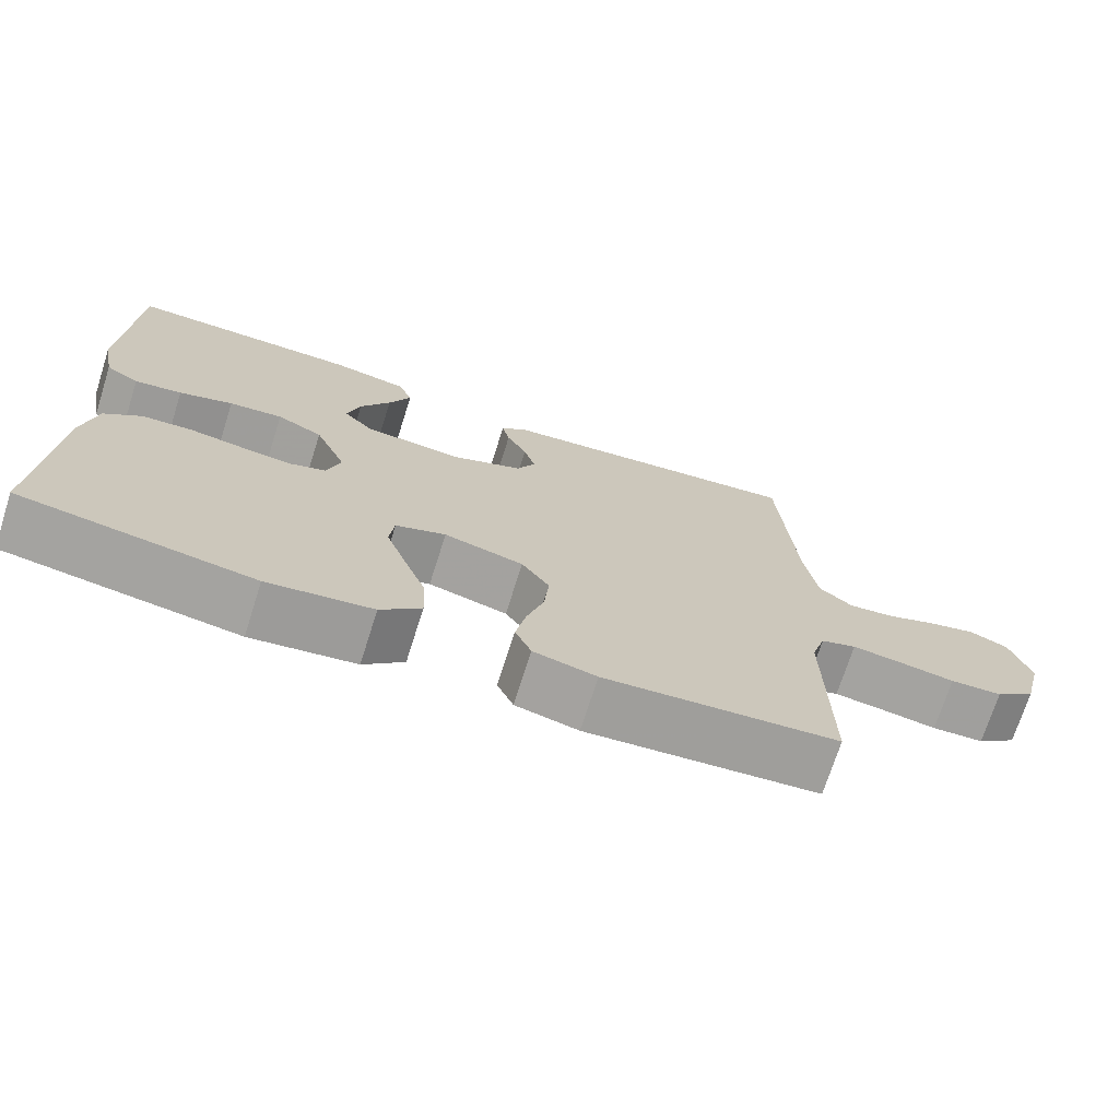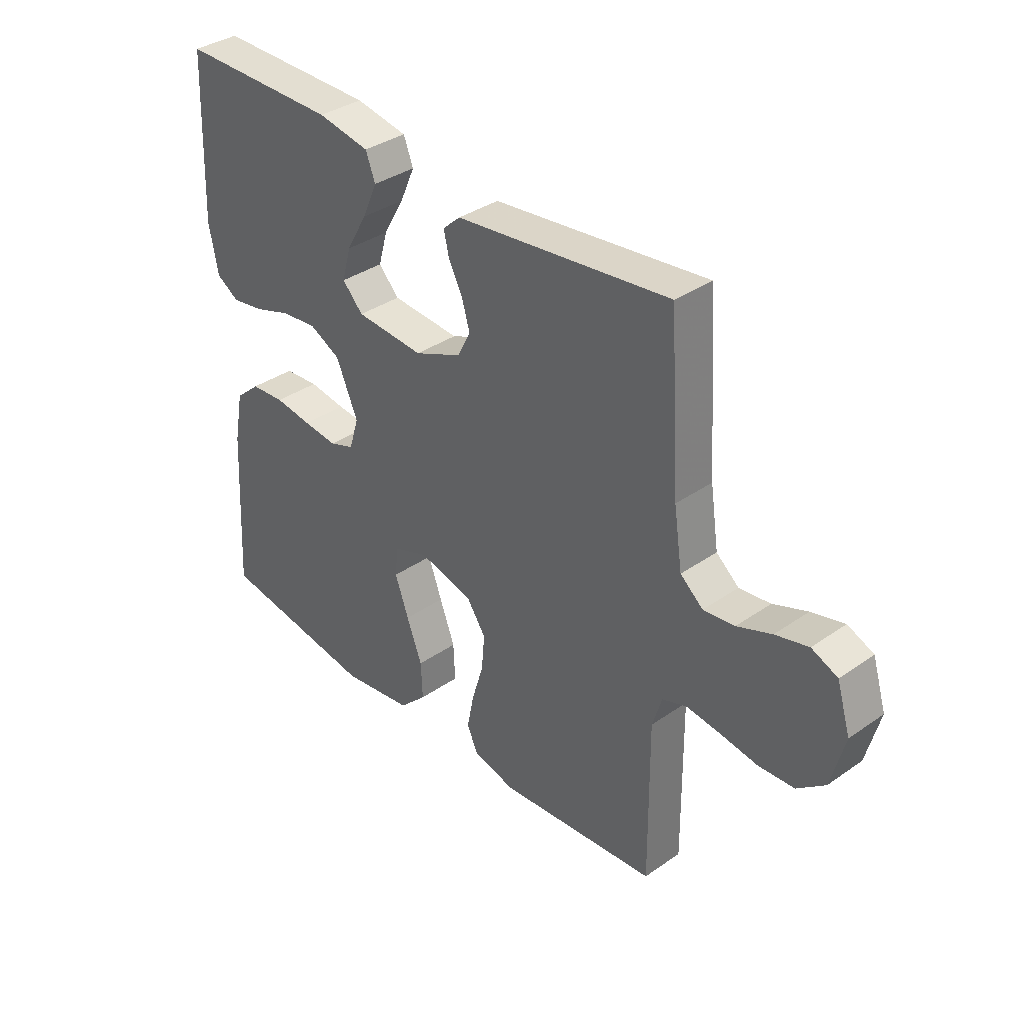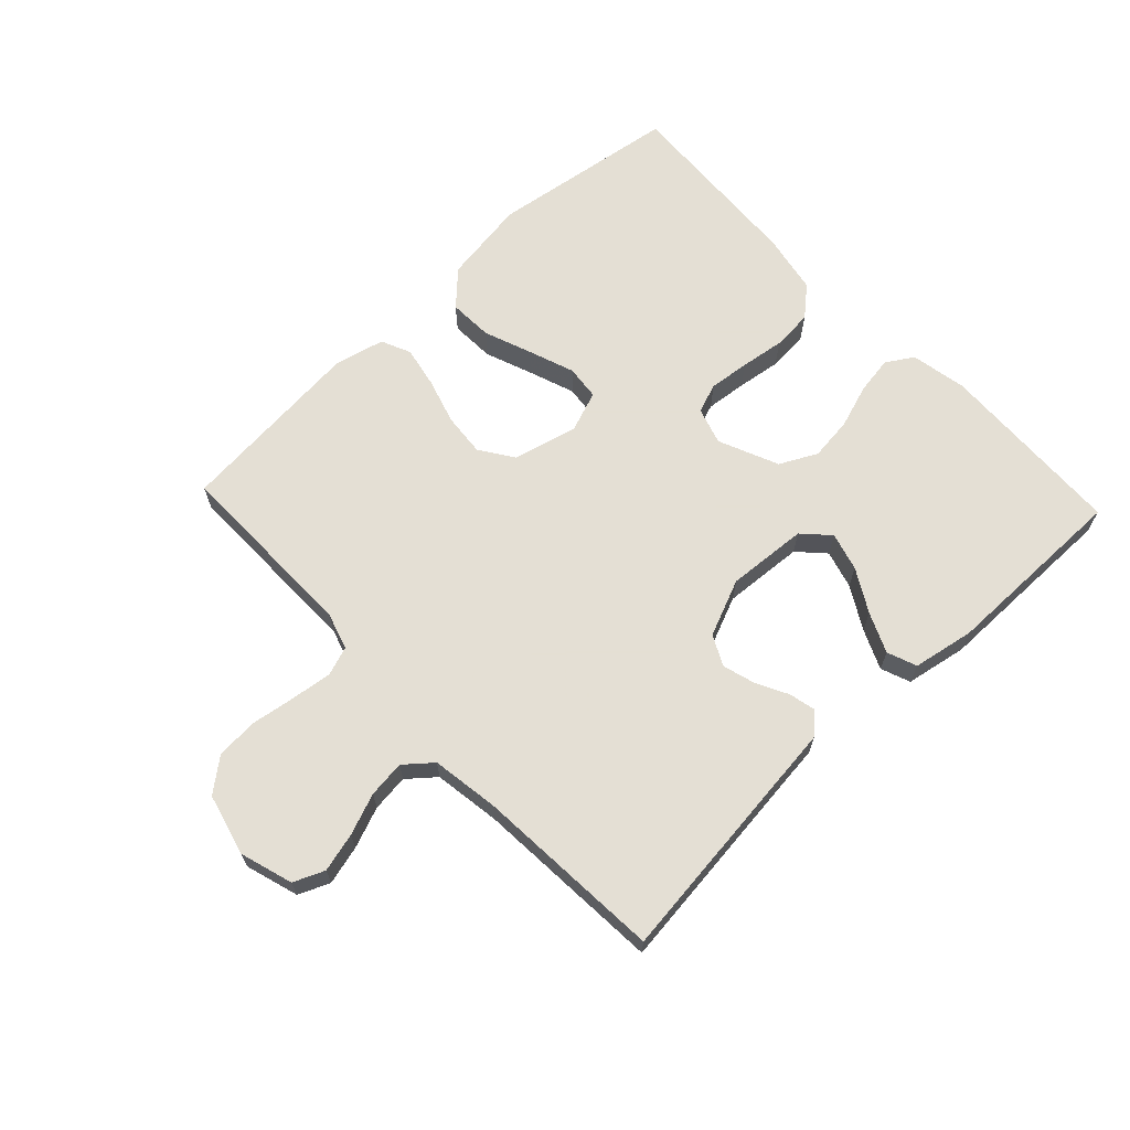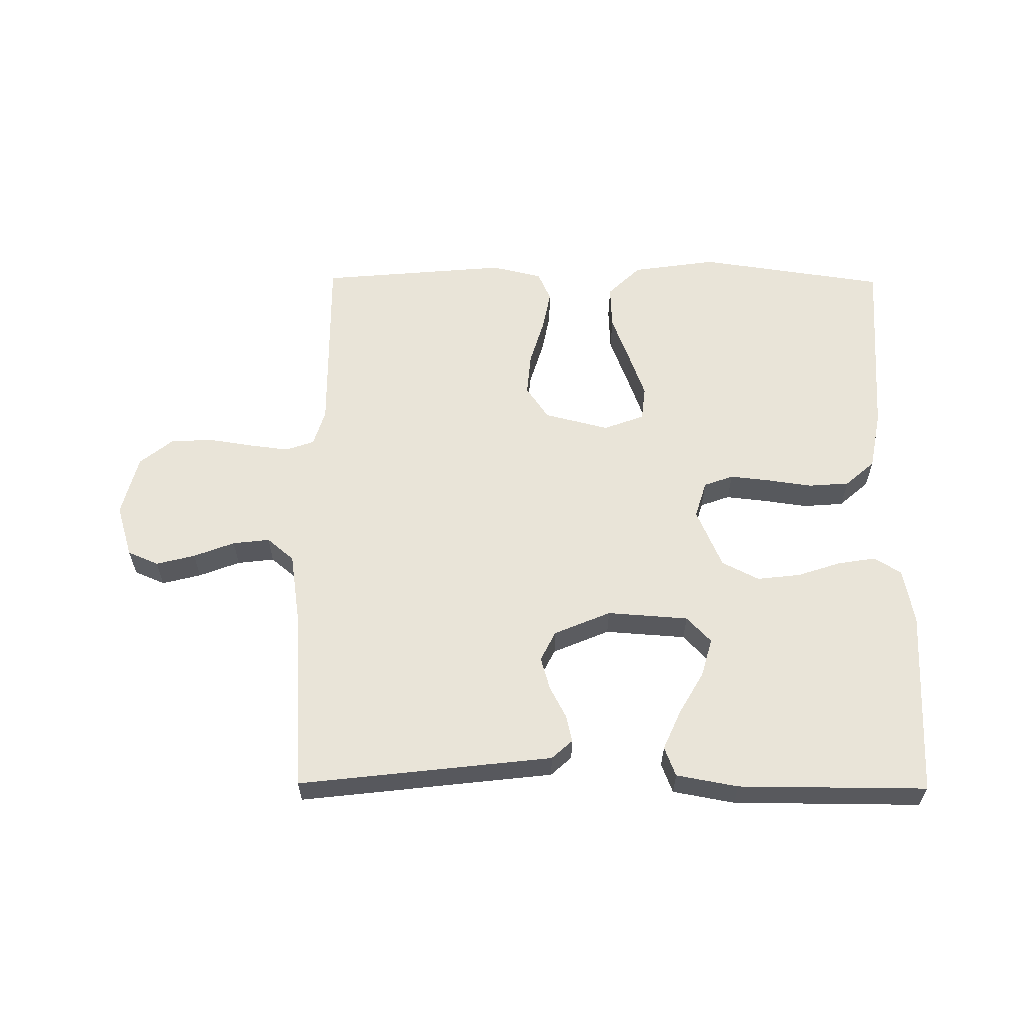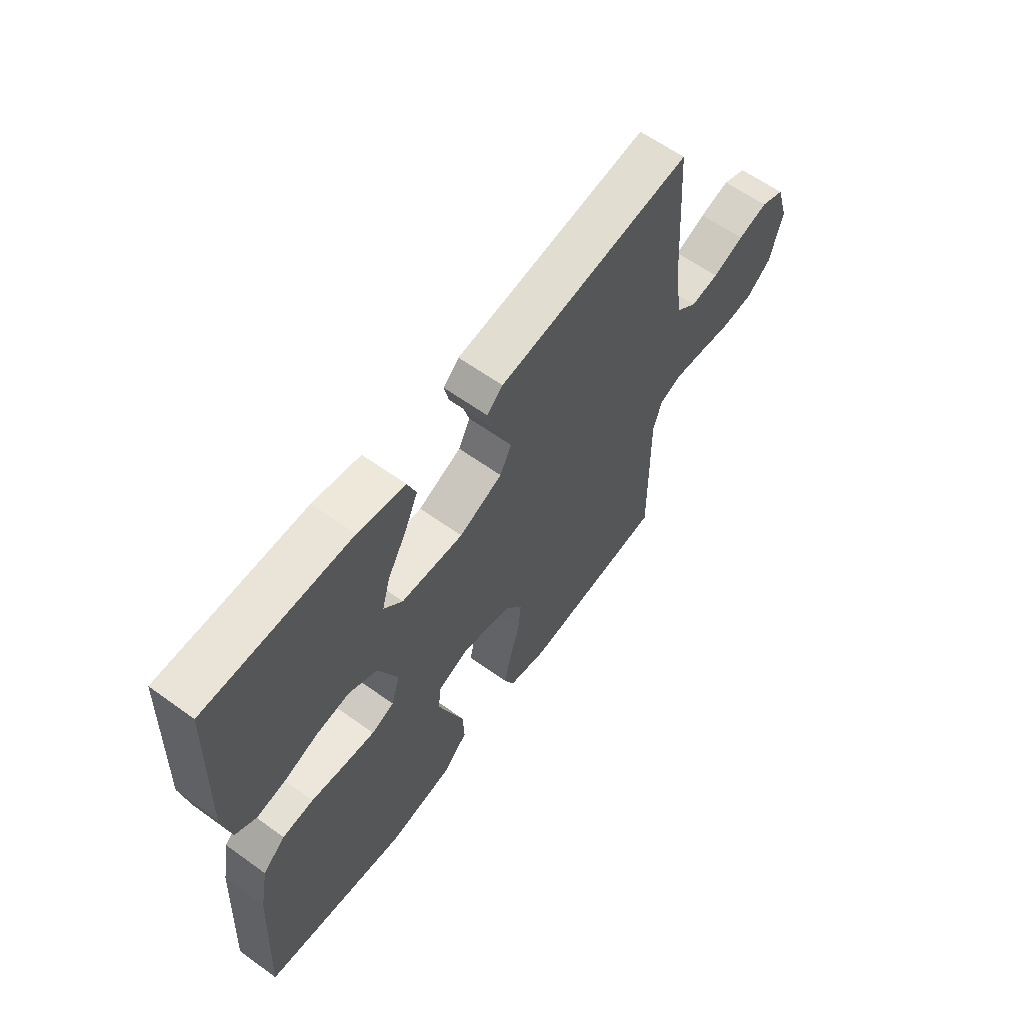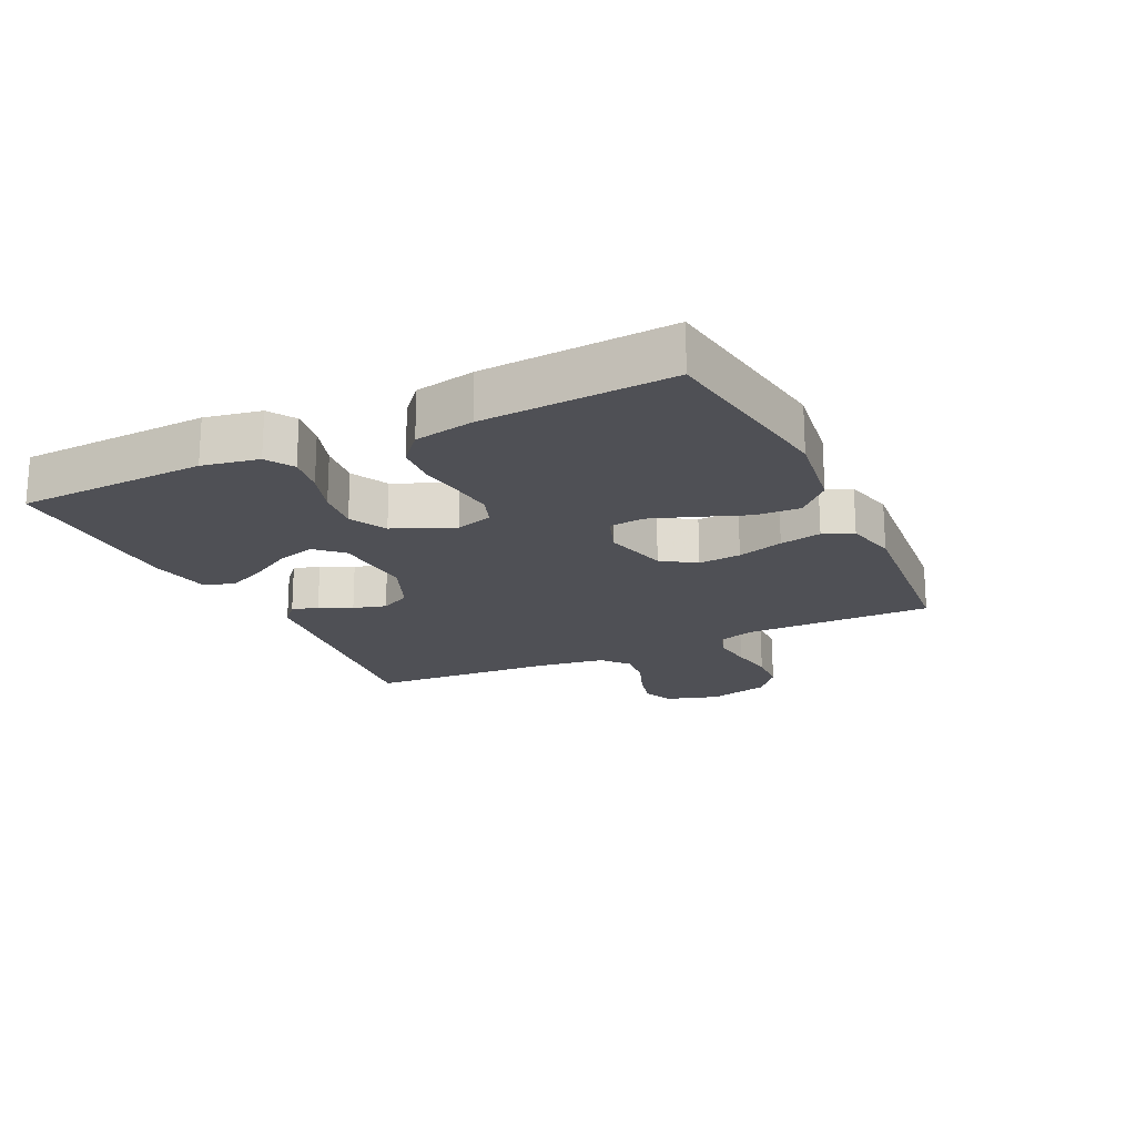
<metadata>
{"format":"obj","ext":"obj","renderer":"f3d","projection":"perspective","resolution":1024,"background":"white","views":[{"elev":-72.0,"azim":162.3,"up":"+Z"},{"elev":36.0,"azim":-132.4,"up":"+Z"},{"elev":66.3,"azim":-43.3,"up":"+Y"},{"elev":59.9,"azim":0.5,"up":"+Y"},{"elev":61.4,"azim":126.3,"up":"+Z"},{"elev":-19.3,"azim":115.7,"up":"+Y"}]}
</metadata>
<code>
v 0.5 0.07 0.5
v 0.512 0.07 0.2
v 0.495 0.07 0.111
v 0.452 0.07 0.084
v 0.391 0.07 0.094
v 0.322 0.07 0.117
v 0.253 0.07 0.125
v 0.194 0.07 0.095
v 0.153 0.07 0
v 0.171 0.07 -0.059
v 0.218 0.07 -0.076
v 0.283 0.07 -0.069
v 0.353 0.07 -0.059
v 0.418 0.07 -0.064
v 0.465 0.07 -0.105
v 0.483 0.07 -0.2
v 0.5 0.07 -0.5
v 0.2 0.07 -0.544
v 0.065 0.07 -0.524
v 0.013 0.07 -0.473
v 0.016 0.07 -0.403
v 0.045 0.07 -0.326
v 0.071 0.07 -0.254
v 0.065 0.07 -0.199
v 0 0.07 -0.175
v -0.103 0.07 -0.201
v -0.139 0.07 -0.254
v -0.133 0.07 -0.322
v -0.111 0.07 -0.395
v -0.098 0.07 -0.461
v -0.119 0.07 -0.508
v -0.2 0.07 -0.527
v -0.5 0.07 -0.5
v -0.497 0.07 -0.2
v -0.515 0.07 -0.141
v -0.561 0.07 -0.125
v -0.625 0.07 -0.133
v -0.696 0.07 -0.144
v -0.763 0.07 -0.14
v -0.815 0.07 -0.098
v -0.84 0.07 0
v -0.814 0.07 0.084
v -0.765 0.07 0.105
v -0.703 0.07 0.089
v -0.638 0.07 0.064
v -0.579 0.07 0.057
v -0.536 0.07 0.093
v -0.52 0.07 0.2
v -0.5 0.07 0.5
v -0.2 0.07 0.465
v -0.096 0.07 0.453
v -0.063 0.07 0.423
v -0.073 0.07 0.38
v -0.099 0.07 0.33
v -0.114 0.07 0.278
v -0.09 0.07 0.23
v 0 0.07 0.192
v 0.129 0.07 0.201
v 0.168 0.07 0.242
v 0.151 0.07 0.303
v 0.112 0.07 0.371
v 0.084 0.07 0.434
v 0.102 0.07 0.481
v 0.2 0.07 0.499
v 0.5 0 0.5
v 0.512 0 0.2
v 0.495 0 0.111
v 0.452 0 0.084
v 0.391 0 0.094
v 0.322 0 0.117
v 0.253 0 0.125
v 0.194 0 0.095
v 0.153 0 0
v 0.171 0 -0.059
v 0.218 0 -0.076
v 0.283 0 -0.069
v 0.353 0 -0.059
v 0.418 0 -0.064
v 0.465 0 -0.105
v 0.483 0 -0.2
v 0.5 0 -0.5
v 0.2 0 -0.544
v 0.065 0 -0.524
v 0.013 0 -0.473
v 0.016 0 -0.403
v 0.045 0 -0.326
v 0.071 0 -0.254
v 0.065 0 -0.199
v 0 0 -0.175
v -0.103 0 -0.201
v -0.139 0 -0.254
v -0.133 0 -0.322
v -0.111 0 -0.395
v -0.098 0 -0.461
v -0.119 0 -0.508
v -0.2 0 -0.527
v -0.5 0 -0.5
v -0.497 0 -0.2
v -0.515 0 -0.141
v -0.561 0 -0.125
v -0.625 0 -0.133
v -0.696 0 -0.144
v -0.763 0 -0.14
v -0.815 0 -0.098
v -0.84 0 0
v -0.814 0 0.084
v -0.765 0 0.105
v -0.703 0 0.089
v -0.638 0 0.064
v -0.579 0 0.057
v -0.536 0 0.093
v -0.52 0 0.2
v -0.5 0 0.5
v -0.2 0 0.465
v -0.096 0 0.453
v -0.063 0 0.423
v -0.073 0 0.38
v -0.099 0 0.33
v -0.114 0 0.278
v -0.09 0 0.23
v 0 0 0.192
v 0.129 0 0.201
v 0.168 0 0.242
v 0.151 0 0.303
v 0.112 0 0.371
v 0.084 0 0.434
v 0.102 0 0.481
v 0.2 0 0.499
f 60 61 62 63
f 59 60 63 64
f 51 52 53 54
f 50 51 54 55
f 48 49 50 55
f 47 48 55 56
f 42 43 44 45
f 42 45 46
f 41 42 46
f 40 41 46
f 37 38 39 40
f 36 37 40 46
f 35 36 46 47
f 31 32 33 34
f 28 29 30 31
f 27 28 31 34
f 26 27 34 35
f 19 20 21 22
f 19 22 23
f 18 19 23
f 17 18 23 24
f 15 16 17 24
f 12 13 14 15
f 11 12 15 24
f 3 4 5 6
f 3 6 7
f 2 3 7
f 59 64 1 2
f 58 59 2 7
f 57 58 7 8
f 56 57 8 9
f 47 56 9 10
f 25 26 35 47
f 24 25 47
f 10 11 24 47
f 127 126 125 124
f 128 127 124 123
f 118 117 116 115
f 119 118 115 114
f 119 114 113 112
f 120 119 112 111
f 109 108 107 106
f 110 109 106
f 110 106 105
f 110 105 104
f 104 103 102 101
f 110 104 101 100
f 111 110 100 99
f 98 97 96 95
f 95 94 93 92
f 98 95 92 91
f 99 98 91 90
f 86 85 84 83
f 87 86 83
f 87 83 82
f 88 87 82 81
f 88 81 80 79
f 79 78 77 76
f 88 79 76 75
f 70 69 68 67
f 71 70 67
f 71 67 66
f 66 65 128 123
f 71 66 123 122
f 72 71 122 121
f 73 72 121 120
f 74 73 120 111
f 111 99 90 89
f 111 89 88
f 111 88 75 74
f 1 65 66 2
f 2 66 67 3
f 3 67 68 4
f 4 68 69 5
f 5 69 70 6
f 6 70 71 7
f 7 71 72 8
f 8 72 73 9
f 9 73 74 10
f 10 74 75 11
f 11 75 76 12
f 12 76 77 13
f 13 77 78 14
f 14 78 79 15
f 15 79 80 16
f 16 80 81 17
f 17 81 82 18
f 18 82 83 19
f 19 83 84 20
f 20 84 85 21
f 21 85 86 22
f 22 86 87 23
f 23 87 88 24
f 24 88 89 25
f 25 89 90 26
f 26 90 91 27
f 27 91 92 28
f 28 92 93 29
f 29 93 94 30
f 30 94 95 31
f 31 95 96 32
f 32 96 97 33
f 33 97 98 34
f 34 98 99 35
f 35 99 100 36
f 36 100 101 37
f 37 101 102 38
f 38 102 103 39
f 39 103 104 40
f 40 104 105 41
f 41 105 106 42
f 42 106 107 43
f 43 107 108 44
f 44 108 109 45
f 45 109 110 46
f 46 110 111 47
f 47 111 112 48
f 48 112 113 49
f 49 113 114 50
f 50 114 115 51
f 51 115 116 52
f 52 116 117 53
f 53 117 118 54
f 54 118 119 55
f 55 119 120 56
f 56 120 121 57
f 57 121 122 58
f 58 122 123 59
f 59 123 124 60
f 60 124 125 61
f 61 125 126 62
f 62 126 127 63
f 63 127 128 64
f 64 128 65 1

</code>
